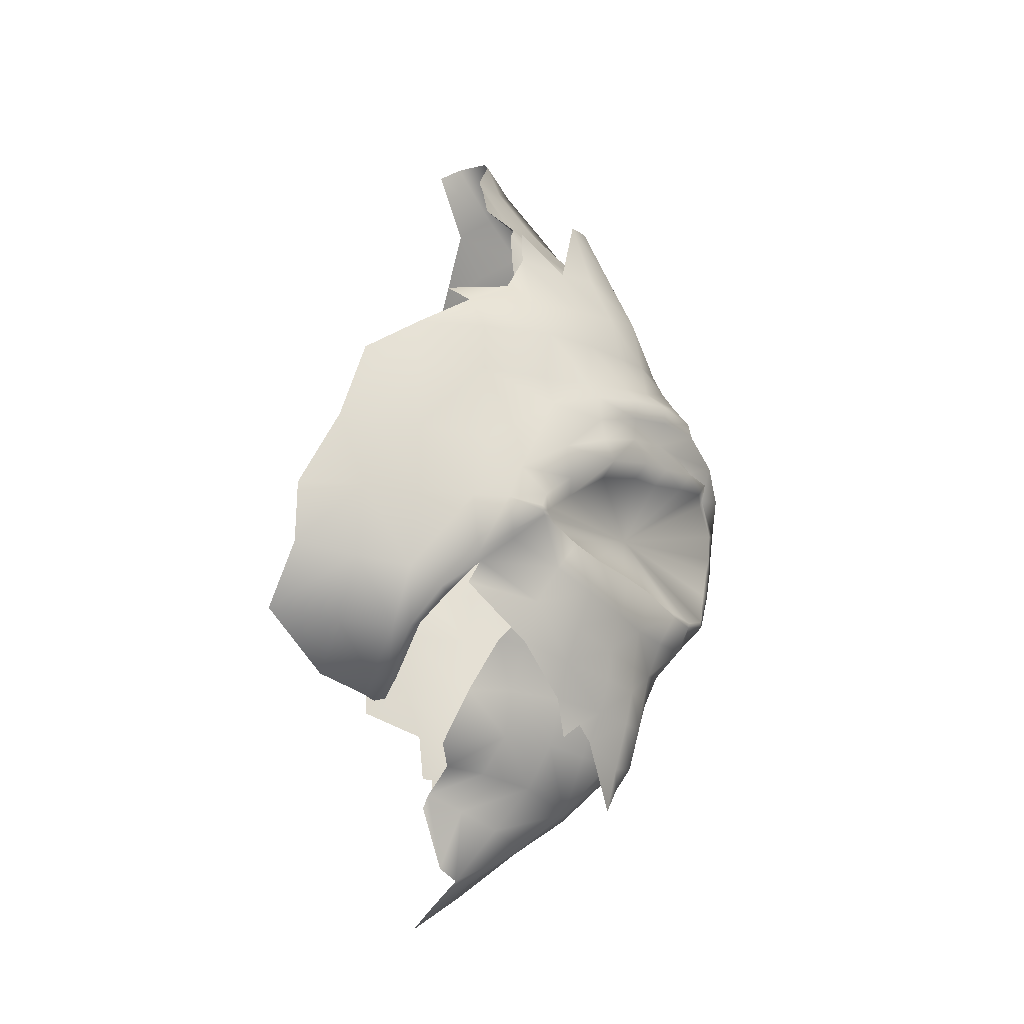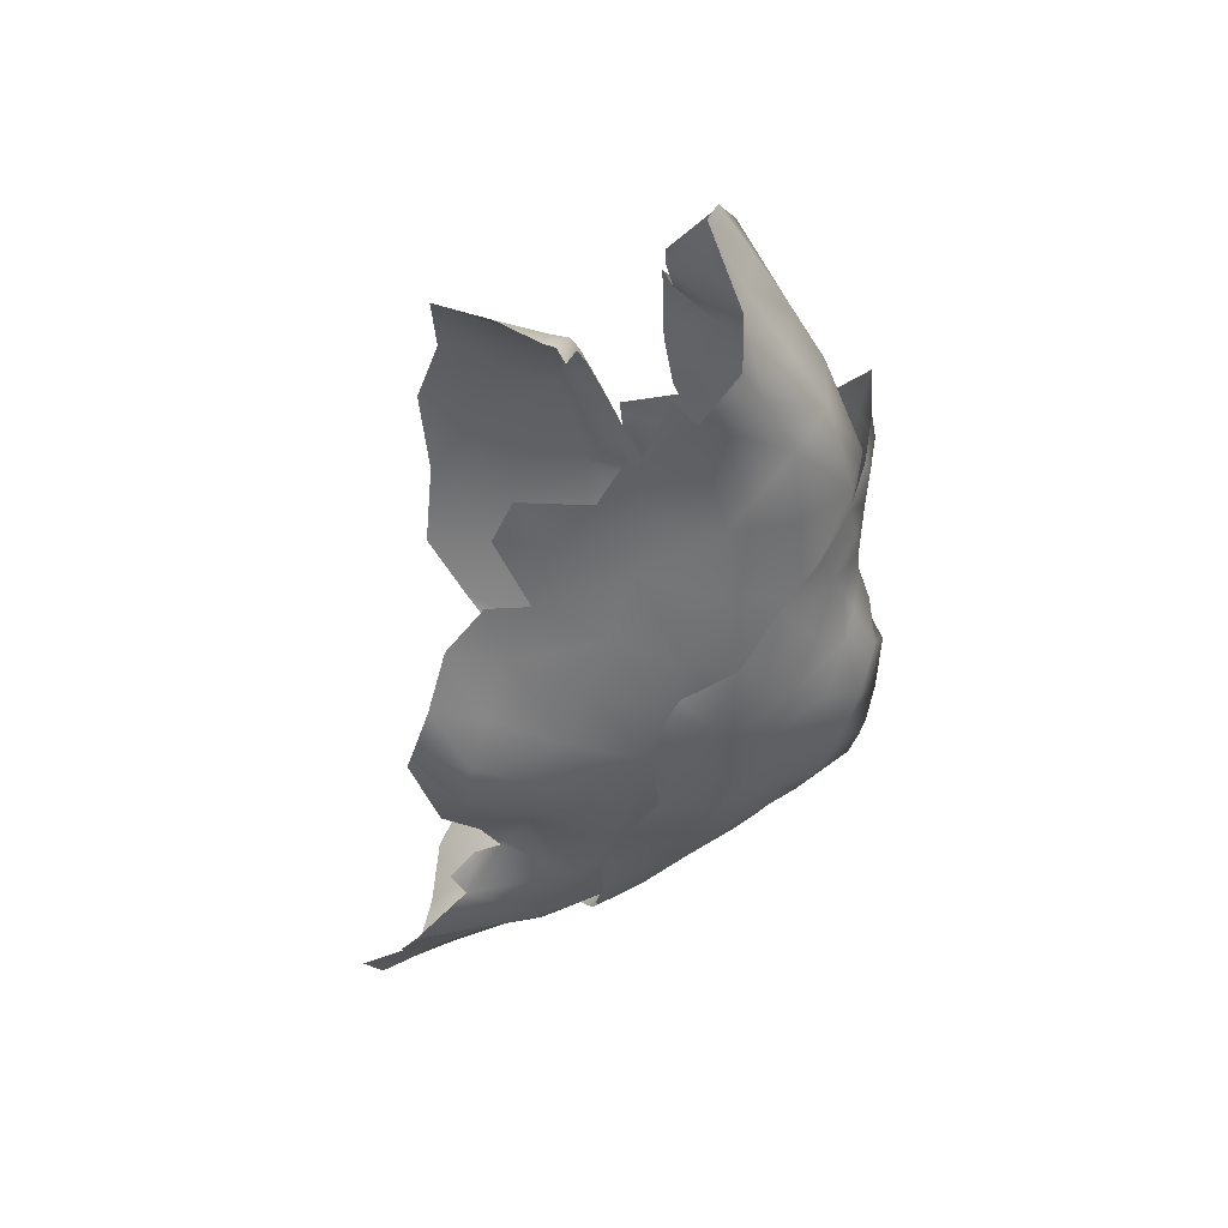
<metadata>
{"format":"obj","ext":"obj","renderer":"f3d","projection":"perspective","resolution":1024,"background":"white","views":[{"elev":72.8,"azim":-85.4,"up":"+Y"},{"elev":-49.6,"azim":-107.6,"up":"+Y"}]}
</metadata>
<code>
g Shoulder_Wrap:0
v 3.502 8.375 -14.66
v 1.705 7.582 -14.24
v 3.547 6.133 -11.5
v 5.023 5.844 -12.22
v 6.18 3.051 -10.15
v 4.387 3.564 -9.273
v 4.711 1.612 -7.836
v 6.68 0.7612 -8.398
v 5.125 -0.3201 -6.082
v 5.168 -2.443 -4.91
v 6.062 -2.811 -6.035
v 6.68 -1.045 -7.148
v 4.664 -4.484 -4.891
v 2.572 -6.125 -3.906
v 3.32 -7.75 -5.75
v 6.055 -6.309 -5.746
v 4.73 -4.742 -3.893
v 0.8726 -6.418 -3.938
v 1.325 -8.086 -5.715
v -2.141 -5.664 -4.113
v -2.736 -7.602 -5.422
v -0.4163 -8.094 -5.57
v -0.1053 -6.312 -3.938
v -4.473 -4.383 -4.488
v -5.434 -6.109 -5.484
v -4.969 -2.703 -5.5
v -6.441 -3.701 -6.004
v -4.684 -1.161 -6.59
v -3.867 0.9795 -8.312
v -6.344 0.8623 -8.984
v -6.551 -1.486 -7.422
v -5.984 3.068 -10.27
v -3.422 2.773 -9.914
v -3.127 5.051 -11.86
v -5.238 5.57 -12.4
v -2.6 7.215 -13.58
v -4.363 7.59 -14.62
v -1.307 8.789 -15.73
v -3.014 8.859 -17.58
v 1.538 9.484 -17.41
v 0.07288 8.836 -15.7
v -0.6587 10.01 -18.02
v -0.8208 9.203 -15.9
v -2.705 9.602 -17.58
v -3.014 8.859 -17.58
v -1.307 8.789 -15.73
v -1.102 9.164 -15.84
v 3.418 9.531 -19.48
v -0.7485 10.11 -20.23
v -4.266 9.789 -19.55
v 6.562 7.809 -15.72
v 6.543 5.387 -12.53
v 7.902 5.879 -12.79
v 8.016 -3.861 -5.625
v 7.363 -6.871 -7.109
v 9.586 -4.816 -6.402
v 3.684 -8.82 -7.582
v 5.941 -7.934 -7.277
v 1.526 -9.07 -7.602
v -0.6421 -9.078 -7.57
v -3.068 -8.734 -7.598
v -5.875 -7.43 -7.523
v -8.273 -4.184 -7.367
v -7.301 -6.242 -7.41
v -8.734 -1.96 -8.031
v -8.391 3.008 -10.82
v -8.734 0.7217 -9.203
v -4.652 9 -19.47
v -6.648 7.707 -15.75
v -4.652 9 -19.47
v -0.8286 10.53 -23.64
v 3.369 10.54 -23.94
v 3.369 11.12 -27.02
v -0.9233 11.1 -26.97
v -5.359 10.66 -27.02
v -5.676 10.26 -23.69
v -6.727 9.898 -21.66
v -9.109 8.828 -23.45
v -8.758 8.203 -22.92
v -6.754 8.844 -21.28
v -9.156 8.828 -24.48
v -11.86 5.301 -24.8
v -11.46 4.852 -24.27
v -11.79 5.23 -25.88
v 3.482 11.33 -28.94
v -1.232 11.56 -31
v -5.016 11.57 -30.77
v -8.883 9.719 -32.12
v -9.148 8.852 -27.83
v -11.77 5.18 -29.08
v -12.73 2.617 -25.75
v -12.38 1.872 -25.09
v 7.465 10.64 -26.86
v 8.352 10.69 -27.88
v 7.543 10.26 -24.39
v 8.484 7.16 -16.36
v 8.07 9.266 -20.53
v 9.133 4.957 -13.51
v 11.72 6.938 -16.3
v 11.16 8.805 -21.09
v 10.74 9.641 -24.81
v 11.99 4.691 -13.64
v 9.789 2.881 -10.95
v 12.16 2.334 -11.42
v 12.41 0.3542 -9.922
v 11.41 -1.885 -8.227
v 12.62 -2.102 -8.914
v 8.797 -7.719 -8.547
v 10.97 -8.562 -10.72
v 12.21 -5.18 -9.016
v 10.87 -5.16 -7.68
v 6.859 -9.211 -9.234
v 4.32 -10.12 -9.68
v 1.647 -10.41 -9.891
v 1.75 -11.2 -11.91
v 4.719 -11.04 -11.7
v -3.838 -9.828 -9.836
v -4.434 -10.56 -11.66
v -1.357 -11.06 -11.96
v -1.055 -10.32 -9.938
v -7.586 -9.141 -10.8
v -6.688 -8.508 -9.445
v -8.711 -6.816 -8.633
v -10.05 -4.762 -8.133
v -12.27 2.26 -11.2
v -10.14 2.723 -10.85
v -9.773 5.172 -13.55
v -12.06 4.547 -14
v -7.625 5.457 -13.05
v -6.098 9.047 -20.09
v -9.258 7.508 -16.31
v -13.34 3.123 -12.5
v -14.29 3.604 -13.45
v -14.33 -3.725 -9.094
v -12.04 -3.344 -8.453
v -12.43 -1.326 -8.469
v -15.1 -1.507 -8.914
v -15.01 -3.928 -9.664
v -16.55 -1.751 -9.703
v -15.44 -0.06824 -9.875
v -14.15 1.893 -11.77
v -18.17 -0.1646 -10.24
v -13.19 -5.875 -9.945
v -11.53 -5.234 -8.852
v -10.56 -2.609 -8.109
v 4.844 -11.2 -14.34
v 1.857 -11.37 -14.16
v 4.844 -11.2 -14.34
v 7.969 -11.09 -15.33
v 7.898 -10.29 -11.43
v 10.99 -10.69 -15.62
v 13.45 -9.914 -14.87
v 14.17 -8.266 -12.31
v 15.38 -5.508 -10.55
v 15.19 -9.57 -14.8
v 16.95 -7.98 -14.09
v 18.47 -5.531 -12.76
v 15.88 -2.57 -10.24
v 15.75 -0.2744 -10.7
v 18.98 -1.087 -12.36
v 19.09 -3.029 -12.14
v 19.94 -5.461 -13.56
v 21.86 -3.459 -13.65
v 15.23 1.666 -12.29
v 14.83 3.592 -14.56
v 18 2.404 -15.83
v 18.39 0.793 -13.85
v 22.67 0.1182 -15.41
v 14.38 5.719 -17.56
v 17.62 5.031 -18.58
v 13.02 8.578 -21.69
v 15.45 5.602 -19.44
v 14.52 6.754 -23.34
v 19.66 4.879 -18.8
v 2.414 -5.57 -4.16
v 0.7939 -5.816 -4.098
v 4.516 -2.609 -5.266
v 4.148 -0.6777 -6.676
v 3.734 1.056 -8.523
v 3.586 2.672 -9.945
v 0.7925 6.645 -14.2
v 2.797 4.691 -12.12
v -0.6128 8.273 -15.31
v -0.959 8.727 -15.56
v -1.22 8.367 -15.38
v -2.275 6.609 -13.96
v -1.22 8.367 -15.38
v -2.625 4.316 -12.19
v -2.994 2.27 -10.33
v -3.465 0.5605 -8.711
v -4.367 -1.354 -6.688
v -4.148 -4.211 -4.508
v -4.668 -2.723 -5.438
v -1.961 -5.293 -4.398
v -0.1128 -5.766 -4.242
v 6.512 -2.771 -4.633
v 7.82 -0.3945 -6.137
v 9.008 -1.057 -6.387
v 7.484 3.559 -10.2
v 7.945 1.712 -8.18
v 9.078 1.754 -8.188
v 8.695 3.795 -10.2
v 10.29 -1.582 -7.422
v 10.17 1.185 -9.508
v 4.07 -3.92 -5.059
v 23.06 -1.625 -14.54
v -10.43 0.5273 -9.18
v -12.48 0.3503 -9.398
v 0.7939 -5.816 -4.098
v 2.414 -5.57 -4.16
v -0.07587 0.1199 -10.32
v -0.07587 0.1199 -10.32
v -4.668 -2.723 -5.438
v -4.148 -4.211 -4.508
v -1.961 -5.293 -4.398
v -0.1128 -5.766 -4.242
v 4.516 -2.609 -5.266
v -12.43 3.145 -26.47
v 4.07 -3.92 -5.059
v -10.56 -1.352 -8.289
v -11.42 -8.352 -11.08
v -9.812 -7.473 -9.641
v -8.695 -9.727 -12.38
v -5.281 -11.02 -13.41
v -1.498 -11.45 -13.7
v -2.77 -11.38 -15.79
v -1.676 -11.68 -16.09
v 1.917 -11.62 -15.88
v -0.1128 -5.766 -4.242
v 7.27 -1.543 -7.703
v 9.781 -2.078 -8.375
v 9.344 0.6738 -9.805
v 6.738 1.186 -9.352
v 6.949 -3.982 -6.434
v 9.547 -4.992 -7.445
v 5.992 -5.945 -6.223
v 7.441 -7.27 -8.68
v 3.34 -7.543 -6.816
v 4.105 -9.172 -9.547
v 1.423 -7.848 -6.918
v 1.5 -9.516 -9.609
v -1.093 -9.523 -9.602
v -0.4468 -7.902 -6.875
v -2.564 -7.703 -6.797
v -3.752 -9.188 -9.508
v -5.102 -6.348 -6.512
v -6.895 -7.434 -8.625
v -6.676 -4.012 -6.742
v -8.961 -4.938 -8.039
v -6.609 -1.702 -7.863
v -9.383 -1.903 -8.422
v -6.375 0.4602 -9.25
v -9.141 0.4626 -9.547
v -5.984 2.52 -10.76
v -8.148 2.625 -10.98
v -5.16 5.004 -12.84
v -7.352 5.188 -13.23
v -4.426 7.148 -14.66
v -6.535 7.512 -15.66
v 8.008 3.111 -11.55
v 5.82 3.473 -10.91
v 6.941 4.961 -13.14
v 4.949 5.043 -12.7
v 6.316 6.758 -14.77
v 5.445 6.488 -14.44
v 8.977 4.574 -13.62
v 8.523 6.422 -15.74
v 9.234 2.887 -11.78
v -9.375 6.816 -16.3
v -9.469 4.949 -13.61
v -9.539 2.713 -11.06
v -11.9 2.441 -11.53
v -11.77 0.04272 -9.82
v -12.05 4.305 -13.88
v -12.05 5.832 -17.03
v -11.99 -2.49 -9.023
v -11.3 -5.609 -9.375
v -9.18 -8.719 -11.23
v -4.652 -10.23 -12.24
v -1.582 -10.57 -12.52
v 4.504 -10.2 -12.46
v 1.595 -10.54 -12.63
v 9.352 -8.648 -11.09
v 11.93 -5.406 -9.141
v 12.54 -2.361 -9.219
v 12.45 0.302 -10.18
v 12.3 2.439 -11.81
v 12.16 4.434 -13.62
v 11.93 6.324 -15.75
v 14.75 3.318 -15.09
v 14.29 4.762 -18.52
v 15.05 1.811 -12.66
v 15.45 -0.1114 -11
v 15.46 -2.336 -10.28
v 14.95 -5.094 -10.56
v 13.74 -8.078 -12.26
v 9.133 -10.3 -15.77
v 12.8 -9.953 -16.58
v 4.691 -11.51 -16.2
v 1.531 -11.58 -16.2
v -4.848 -10.92 -15.98
v -1.694 -11.27 -16.17
v -9.109 -10.28 -15.75
v -13.74 -8.648 -13.04
v -12.88 -9.766 -16.7
v -14.53 -5.996 -10.32
v -14.99 -2.885 -9.688
v -15.18 -0.1729 -10.39
v -15.16 1.917 -12.11
v -14.92 3.812 -14.27
v -14.9 5.598 -17.09
v -12.42 6.949 -19.56
v -16.02 7.797 -20.83
v -9.234 7.656 -17.95
v -16.94 4.801 -20.58
v -17.03 3.582 -18.33
v -17.52 2.227 -15.43
v -18.52 -0.8291 -13.02
v -18.38 -5.047 -12.99
v -17.91 -8.867 -14.83
v -16.09 -9.43 -18.7
v 9.258 -10.25 -20.41
v 12.41 -9.383 -21.23
v 7.293 -11.6 -20.38
v 1.727 -11.68 -20.64
v 4.863 -11.88 -20.53
v -5.207 -10.96 -20.61
v -1.838 -11.27 -20.66
v -9.273 -10.42 -20.41
v -12.69 -10.03 -20.3
v 17.58 3.363 -17.2
v 17.08 5.148 -19.2
v 17.86 1.438 -15.17
v 18.41 -0.9111 -13.56
v 18.38 -3.908 -13.03
v 17.38 -7.496 -14.89
v 18.16 -8.773 -17.16
v 17.28 -9.484 -17.39
v 15.48 -10.66 -22.34
v 15.55 -9.617 -18.64
v -15.48 -10.1 -22.28
v -15.51 -10.09 -22.91
v -12.58 -9.93 -23.42
v -9.555 -9.953 -24.55
v -5.352 -9.93 -24.59
v -1.711 -10.27 -24.8
v 5.012 -11.7 -24.83
v 1.908 -11.05 -24.97
v 7.543 -11.92 -24.45
v 10.49 -10.29 -25.14
v 11.98 -8.992 -22.58
v 13.13 -9.695 -22.55
v 14.75 -10.39 -23.52
v 18.2 -12.38 -24.45
v 19.67 -8.344 -20.41
v 20.39 -6.621 -17.97
v 21.48 -4.398 -15.61
v 21.06 -1.316 -16.48
v 20.48 1.463 -18.27
v 20.06 4.512 -19.38
v 19.42 4.961 -19.55
v 20.42 -11.43 -24.86
v 21.84 -7.895 -22.09
v 22.83 -6.258 -19.41
v 23.83 -4.434 -17.62
v 22.83 -1.177 -18.55
v 22.03 1.5 -20.14
v 21.91 3.447 -21.36
v 24.88 -7.395 -23.73
v 25.61 -5.762 -21.62
v 26.66 -4.168 -20.27
v 25.38 -0.8823 -20.86
v 24.88 1.728 -22.17
v 23.61 2.631 -21.78
v 28.77 -5.746 -25.52
v 29.41 -5.449 -24.17
v 29.22 -3.883 -22.25
v 27.38 -0.7173 -21.86
v -4.492 -9.93 -26.86
v -1.389 -10.35 -28.09
v 2.012 -11.4 -28.03
v 5.012 -11.69 -28.12
v 7.73 -9.781 -27.81
v -11.27 -9.602 -27.3
v -8.492 -9.5 -27.62
v -20.23 1.523 -17.33
v -20.95 -1.092 -15.67
v -19.41 2.912 -19.5
v -18.67 4.043 -21.62
v -20.83 -4.703 -16.02
v -20.5 -9.492 -17.45
v -18.69 -10.08 -20.23
v -19.66 -10.06 -21.83
v -23.59 1.556 -19.55
v -23.41 -0.9775 -18.69
v -23.23 -4.328 -19.22
v -23.7 -7.461 -19.58
v -26.3 -4.234 -22.22
v -25.44 -0.8999 -21.23
v -22.5 -10.55 -19.36
v -23.02 2.672 -20.55
v -19.52 3.83 -21.89
v 11.38 7.156 -17.2
v 4.691 -11.51 -16.2
f 1 2 3
f 3 4 1
f 5 6 7
f 7 8 5
f 9 10 11
f 11 12 9
f 11 10 13
f 14 15 16
f 16 17 14
f 18 19 15
f 15 14 18
f 20 21 22
f 22 23 20
f 24 25 21
f 21 20 24
f 26 27 25
f 25 24 26
f 28 29 30
f 30 31 28
f 32 33 34
f 34 35 32
f 36 37 35
f 35 34 36
f 38 39 37
f 37 36 38
f 40 41 2
f 2 1 40
f 42 43 41
f 41 40 42
f 44 45 46
f 46 47 44
f 42 44 47
f 47 43 42
f 40 48 49
f 49 42 40
f 50 44 42
f 42 49 50
f 40 1 51
f 51 48 40
f 51 52 53
f 54 16 55
f 55 56 54
f 57 58 16
f 16 15 57
f 57 15 19
f 19 59 57
f 60 22 21
f 21 61 60
f 21 25 62
f 62 61 21
f 63 64 25
f 25 27 63
f 65 63 27
f 27 31 65
f 66 67 30
f 30 32 66
f 37 39 68
f 68 69 37
f 70 45 44
f 44 50 70
f 71 72 73
f 73 74 71
f 74 75 76
f 76 71 74
f 77 78 79
f 79 80 77
f 76 81 78
f 78 77 76
f 77 80 70
f 70 50 77
f 77 50 76
f 79 78 82
f 82 83 79
f 82 78 81
f 81 84 82
f 74 73 85
f 85 86 74
f 87 75 74
f 74 86 87
f 75 87 88
f 88 89 75
f 90 89 88
f 82 91 92
f 92 83 82
f 93 94 85
f 85 73 93
f 95 93 73
f 73 72 95
f 51 96 97
f 97 48 51
f 51 53 98
f 98 96 51
f 97 96 99
f 99 100 97
f 101 95 97
f 97 100 101
f 98 102 99
f 99 96 98
f 103 104 102
f 102 98 103
f 105 106 107
f 108 109 110
f 110 111 108
f 112 58 57
f 57 113 112
f 114 115 116
f 116 113 114
f 117 118 119
f 119 120 117
f 121 118 117
f 117 122 121
f 123 64 63
f 63 124 123
f 125 126 127
f 127 128 125
f 127 126 66
f 66 129 127
f 69 68 130
f 130 131 69
f 132 125 128
f 132 128 133
f 134 135 136
f 136 137 134
f 138 134 137
f 137 139 138
f 140 141 142
f 138 143 134
f 135 134 143
f 143 144 135
f 124 145 135
f 135 144 124
f 146 116 115
f 146 115 147
f 146 147 148
f 146 149 150
f 150 116 146
f 109 151 152
f 152 153 109
f 154 110 109
f 109 153 154
f 153 152 155
f 155 156 153
f 157 154 153
f 153 156 157
f 107 158 159
f 159 105 107
f 160 159 158
f 158 161 160
f 161 157 162
f 162 163 161
f 157 156 162
f 102 104 164
f 164 165 102
f 166 165 164
f 164 167 166
f 166 167 168
f 99 102 165
f 165 169 99
f 165 166 170
f 170 169 165
f 171 169 172
f 172 173 171
f 172 169 170
f 170 166 174
f 18 14 175
f 175 176 18
f 14 17 13
f 13 175 14
f 177 10 9
f 9 178 177
f 179 7 6
f 6 180 179
f 3 2 181
f 181 182 3
f 2 41 183
f 183 181 2
f 41 43 184
f 184 183 41
f 43 47 184
f 47 46 185
f 185 184 47
f 38 36 186
f 186 187 38
f 36 34 188
f 188 186 36
f 188 34 33
f 33 189 188
f 190 29 28
f 28 191 190
f 26 24 192
f 192 193 26
f 24 20 194
f 194 192 24
f 20 23 195
f 195 194 20
f 54 196 17
f 17 16 54
f 197 196 54
f 54 198 197
f 12 11 196
f 196 197 12
f 199 5 8
f 8 200 199
f 199 200 201
f 201 202 199
f 51 1 52
f 198 54 56
f 56 203 198
f 202 201 204
f 204 103 202
f 196 11 13
f 13 17 196
f 13 10 177
f 177 205 13
f 9 12 8
f 8 7 9
f 111 106 203
f 203 56 111
f 158 107 110
f 110 154 158
f 161 158 154
f 154 157 161
f 160 161 163
f 163 206 160
f 178 9 7
f 7 179 178
f 200 197 198
f 198 201 200
f 8 12 197
f 197 200 8
f 201 198 203
f 203 204 201
f 3 6 5
f 5 4 3
f 104 103 204
f 204 105 104
f 164 104 105
f 105 159 164
f 167 164 159
f 159 160 167
f 182 180 6
f 6 3 182
f 4 5 199
f 199 52 4
f 199 202 53
f 53 52 199
f 202 103 98
f 98 53 202
f 33 32 30
f 30 29 33
f 129 66 32
f 32 35 129
f 126 207 67
f 67 66 126
f 208 125 141
f 141 140 208
f 189 33 29
f 29 190 189
f 26 28 31
f 31 27 26
f 193 191 28
f 28 26 193
f 65 31 30
f 30 67 65
f 209 210 211
f 175 13 205
f 178 179 211
f 180 182 211
f 182 181 211
f 181 183 211
f 183 184 211
f 184 185 211
f 187 186 212
f 186 188 212
f 189 190 212
f 191 213 212
f 213 214 212
f 214 215 212
f 215 216 212
f 217 178 211
f 179 180 211
f 188 189 212
f 190 191 212
f 72 71 49
f 49 48 72
f 49 71 76
f 76 50 49
f 81 76 75
f 75 89 81
f 84 81 89
f 89 90 84
f 97 95 72
f 72 48 97
f 101 94 93
f 93 95 101
f 84 90 218
f 168 167 160
f 160 206 168
f 217 211 219
f 219 211 210
f 171 100 99
f 99 169 171
f 100 171 101
f 35 37 69
f 69 129 35
f 127 129 69
f 69 131 127
f 127 131 128
f 207 126 125
f 125 208 207
f 207 220 65
f 65 67 207
f 137 136 208
f 208 140 137
f 139 137 140
f 140 142 139
f 221 222 144
f 144 143 221
f 118 121 223
f 223 224 118
f 119 118 224
f 224 225 119
f 222 221 223
f 223 121 222
f 122 123 222
f 222 121 122
f 64 62 25
f 225 224 226
f 226 227 225
f 147 228 148
f 109 150 149
f 149 151 109
f 112 150 109
f 109 108 112
f 58 55 16
f 136 220 207
f 207 208 136
f 108 111 56
f 56 55 108
f 150 112 113
f 113 116 150
f 59 114 113
f 113 57 59
f 61 117 120
f 120 60 61
f 62 122 117
f 117 61 62
f 222 123 124
f 124 144 222
f 106 111 110
f 110 107 106
f 123 122 62
f 62 64 123
f 58 112 108
f 108 55 58
f 145 124 63
f 63 65 145
f 145 220 136
f 136 135 145
f 220 145 65
f 204 203 106
f 211 229 209
f 22 19 18
f 18 23 22
f 60 59 19
f 19 22 60
f 120 114 59
f 59 60 120
f 147 225 227
f 227 228 147
f 23 18 176
f 176 195 23
f 115 119 225
f 225 147 115
f 119 115 114
f 114 120 119
f 91 82 84
f 84 218 91
f 1 4 52
f 105 204 106
f 230 231 232
f 232 233 230
f 234 235 231
f 231 230 234
f 235 234 236
f 236 237 235
f 236 238 239
f 239 237 236
f 239 238 240
f 240 241 239
f 242 243 244
f 244 245 242
f 245 244 246
f 246 247 245
f 246 248 249
f 249 247 246
f 249 248 250
f 250 251 249
f 251 250 252
f 252 253 251
f 253 252 254
f 254 255 253
f 255 254 256
f 256 257 255
f 257 256 258
f 258 259 257
f 232 260 261
f 261 233 232
f 260 262 263
f 263 261 260
f 263 262 264
f 264 265 263
f 266 267 264
f 264 262 266
f 262 260 268
f 268 266 262
f 268 260 232
f 257 259 269
f 269 270 257
f 257 270 271
f 271 255 257
f 253 255 271
f 253 271 272
f 272 273 253
f 271 270 274
f 274 272 271
f 274 270 269
f 269 275 274
f 251 253 273
f 273 276 251
f 276 277 249
f 249 251 276
f 278 247 249
f 249 277 278
f 279 245 247
f 247 278 279
f 280 242 245
f 245 279 280
f 281 239 241
f 241 282 281
f 283 237 239
f 239 281 283
f 284 235 237
f 237 283 284
f 285 231 235
f 235 284 285
f 286 232 231
f 231 285 286
f 287 268 232
f 232 286 287
f 288 266 268
f 268 287 288
f 289 267 266
f 266 288 289
f 288 290 291
f 291 289 288
f 288 287 292
f 292 290 288
f 287 286 293
f 293 292 287
f 286 285 294
f 294 293 286
f 294 285 284
f 284 295 294
f 284 283 296
f 296 295 284
f 283 297 298
f 298 296 283
f 283 281 299
f 299 297 283
f 299 281 282
f 282 300 299
f 280 279 301
f 301 302 280
f 279 278 303
f 303 301 279
f 303 278 304
f 304 305 303
f 278 277 306
f 306 304 278
f 277 276 307
f 307 306 277
f 273 308 307
f 307 276 273
f 273 272 309
f 309 308 273
f 272 274 310
f 310 309 272
f 274 275 311
f 311 310 274
f 311 275 312
f 312 313 311
f 275 269 314
f 314 312 275
f 314 269 259
f 311 313 315
f 315 316 311
f 317 310 311
f 311 316 317
f 318 309 310
f 310 317 318
f 308 309 318
f 307 308 318
f 319 307 318
f 320 304 306
f 306 319 320
f 320 321 305
f 305 304 320
f 298 297 322
f 322 323 298
f 297 324 322
f 404 300 325
f 325 326 404
f 302 301 327
f 327 328 302
f 301 303 329
f 329 327 301
f 329 303 305
f 305 330 329
f 305 321 330
f 291 290 331
f 331 332 291
f 290 292 333
f 333 331 290
f 292 293 334
f 334 333 292
f 293 294 335
f 335 334 293
f 294 295 335
f 295 296 336
f 336 335 295
f 337 336 296
f 296 338 337
f 298 323 339
f 339 340 298
f 330 341 342
f 342 343 330
f 344 329 330
f 330 343 344
f 345 327 329
f 329 344 345
f 346 328 327
f 327 345 346
f 347 326 325
f 325 348 347
f 349 350 322
f 322 324 349
f 351 322 350
f 351 323 322
f 352 353 339
f 339 323 352
f 354 355 337
f 337 338 354
f 355 356 336
f 336 337 355
f 357 335 336
f 336 356 357
f 358 334 335
f 335 357 358
f 359 333 334
f 334 358 359
f 360 331 333
f 333 359 360
f 361 332 331
f 331 360 361
f 339 354 338
f 338 340 339
f 298 340 338
f 338 296 298
f 355 354 362
f 362 363 355
f 364 356 355
f 355 363 364
f 365 357 356
f 356 364 365
f 366 358 357
f 357 365 366
f 358 366 367
f 367 359 358
f 368 360 359
f 359 367 368
f 364 363 369
f 369 370 364
f 369 363 362
f 371 365 364
f 364 370 371
f 372 366 365
f 365 371 372
f 373 367 366
f 366 372 373
f 374 368 367
f 367 373 374
f 370 369 375
f 375 376 370
f 370 376 377
f 377 371 370
f 378 372 371
f 371 377 378
f 373 372 378
f 379 380 346
f 346 345 379
f 381 382 347
f 347 348 381
f 350 349 383
f 344 343 384
f 345 344 385
f 318 317 386
f 386 387 318
f 317 316 388
f 388 386 317
f 316 315 389
f 389 388 316
f 390 319 318
f 318 387 390
f 391 320 319
f 319 390 391
f 392 321 320
f 320 391 392
f 393 341 392
f 387 386 394
f 394 395 387
f 396 390 387
f 387 395 396
f 397 391 390
f 390 396 397
f 398 396 395
f 395 399 398
f 399 395 394
f 397 396 398
f 400 391 397
f 400 392 391
f 319 306 307
f 341 321 392
f 388 401 394
f 394 386 388
f 389 402 401
f 401 388 389
f 344 384 385
f 321 341 330
f 347 349 324
f 324 326 347
f 382 383 349
f 349 347 382
f 297 299 324
f 404 326 324
f 291 403 289
f 289 403 267
f 242 241 240
f 240 243 242
f 241 242 280
f 280 282 241
f 302 300 282
f 282 280 302
f 328 325 300
f 300 302 328
f 325 328 346
f 346 348 325
f 380 381 348
f 348 346 380
f 132 141 125

</code>
